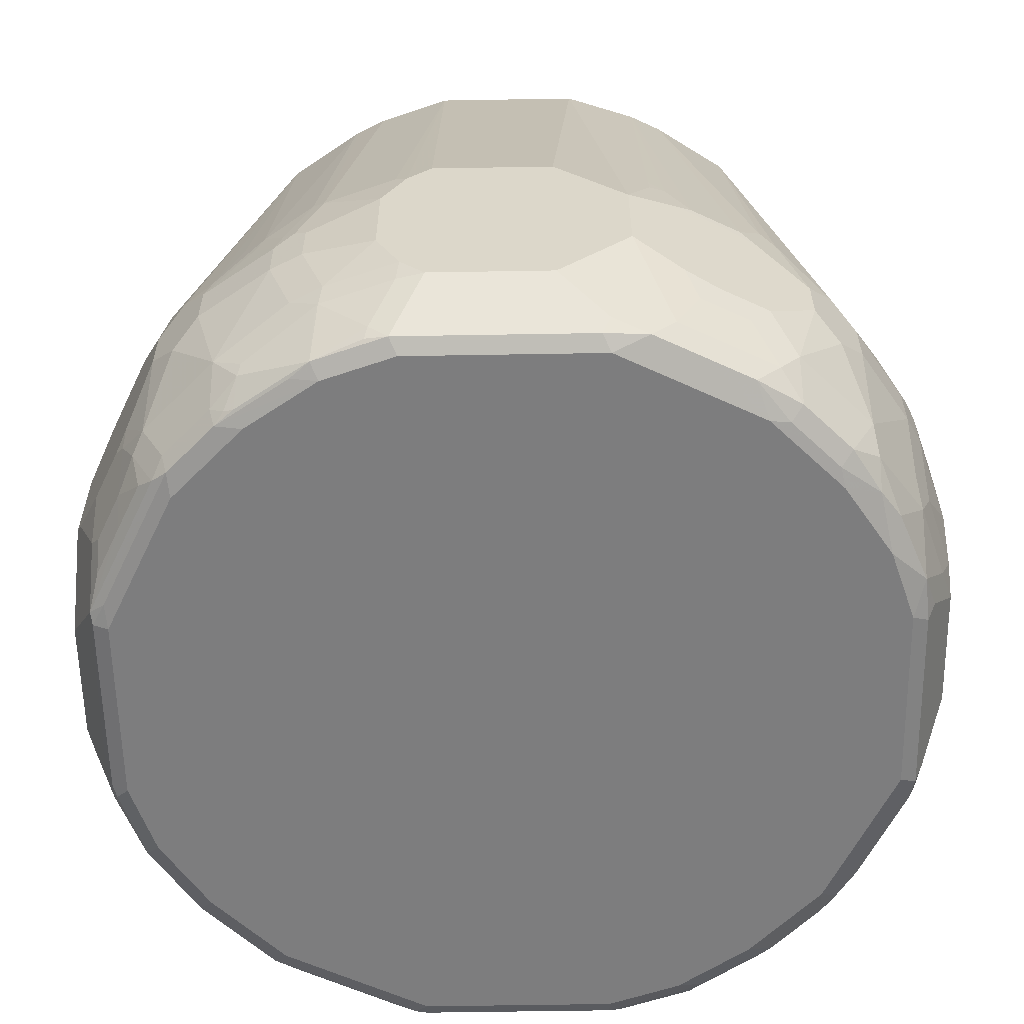
<metadata>
{"format":"obj","ext":"obj","renderer":"f3d","projection":"perspective","resolution":1024,"background":"white","views":[{"elev":-59.2,"azim":-179.0,"up":"+Y"}]}
</metadata>
<code>
v -0.1002 -0.802 -0.3609
v -0.1002 -0.7217 -0.3609
v -0.08019 -0.822 -0.3609
v -0.1202 -0.8621 -0.3408
v -0.1403 -0.822 -0.3408
v -0.1002 -0.6992 -0.3559
v -0.06012 -0.306 -0.2806
v -0.08019 -0.7017 -0.3609
v -0.1403 -0.7017 -0.3408
v -0.1202 -0.6616 -0.3408
v -0.1202 -0.6391 -0.3358
v -0.04006 -0.8621 -0.3609
v -0.07016 -0.8721 -0.3509
v -0.1303 -0.8922 -0.3308
v -0.1503 -0.852 -0.3308
v -0.167 -0.8287 -0.3275
v -0.04006 -0.6616 -0.3609
v -0.1202 -0.306 -0.2606
v 0.06012 -0.306 -0.2806
v -0.1804 -0.7017 -0.3208
v -0.1537 -0.695 -0.3341
v -0.1336 -0.6549 -0.3341
v -0.08019 -0.9022 -0.3408
v 0.06012 -0.8621 -0.3609
v -0.1704 -0.8922 -0.3107
v -0.1102 -0.9122 -0.3308
v -0.1904 -0.852 -0.3107
v -0.2071 -0.8287 -0.3074
v 0.06012 -0.6616 -0.3609
v -0.1938 -0.695 -0.314
v -0.147 -0.306 -0.2472
v 0.1202 -0.306 -0.2606
v 0.09022 -0.6716 -0.3559
v 0.08019 -0.6816 -0.3609
v -0.2071 -0.7084 -0.3074
v -0.07348 -0.9156 -0.3341
v 0.08019 -0.9022 -0.3408
v 0.08019 -0.842 -0.3609
v 0.08266 -0.8621 -0.3559
v -0.2105 -0.8922 -0.2907
v -0.1503 -0.9122 -0.3107
v -0.08019 -0.9223 -0.3208
v -0.2272 -0.8687 -0.2873
v -0.2472 -0.7886 -0.2873
v -0.2339 -0.7752 -0.294
v -0.2138 -0.6549 -0.294
v -0.2071 -0.306 -0.2071
v 0.1436 -0.306 -0.249
v 0.1503 -0.6716 -0.3358
v 0.1002 -0.7217 -0.3609
v -0.2339 -0.7351 -0.294
v -0.2272 -0.6683 -0.2873
v 0.08683 -0.9156 -0.3341
v 0.1027 -0.9022 -0.3358
v 0.1002 -0.802 -0.3609
v 0.1403 -0.842 -0.3408
v 0.1428 -0.8621 -0.3358
v 0.1228 -0.8821 -0.3358
v -0.1904 -0.9122 -0.2907
v -0.2272 -0.9089 -0.2673
v -0.2004 -0.9223 -0.2606
v 0.08019 -0.9223 -0.3208
v -0.2873 -0.8687 -0.2272
v -0.2673 -0.8086 -0.2673
v -0.2472 -0.7485 -0.2873
v -0.2673 -0.7284 -0.2673
v -0.274 -0.7151 -0.2539
v -0.294 -0.7351 -0.2339
v -0.3074 -0.7084 -0.2071
v -0.314 -0.695 -0.1938
v -0.2472 -0.306 -0.147
v 0.147 -0.306 -0.2472
v 0.1604 -0.6616 -0.3282
v 0.1804 -0.7217 -0.3282
v 0.1704 -0.7318 -0.3358
v 0.1604 -0.7418 -0.3408
v 0.1052 -0.9122 -0.3308
v 0.147 -0.9156 -0.314
v 0.1604 -0.7819 -0.3408
v 0.167 -0.842 -0.3275
v 0.1453 -0.8721 -0.3308
v 0.2272 -0.8621 -0.2873
v 0.203 -0.8821 -0.2957
v -0.2172 -0.9189 -0.2572
v -0.2372 -0.9189 -0.2372
v -0.2673 -0.9089 -0.2272
v -0.2606 -0.9223 -0.2004
v 0.1403 -0.9223 -0.3007
v -0.2907 -0.8922 -0.2105
v -0.3308 -0.8721 -0.1503
v -0.3275 -0.8487 -0.167
v -0.3074 -0.8287 -0.2071
v -0.2873 -0.7886 -0.2472
v -0.2873 -0.7485 -0.2472
v -0.3275 -0.7485 -0.1871
v -0.3341 -0.7351 -0.1737
v -0.3341 -0.675 -0.1537
v -0.2606 -0.306 -0.1202
v 0.2071 -0.306 -0.2071
v 0.2004 -0.6816 -0.3082
v 0.1871 -0.7418 -0.3275
v 0.1554 -0.9122 -0.3107
v 0.2055 -0.8922 -0.2907
v 0.2071 -0.9156 -0.274
v 0.223 -0.9172 -0.2606
v 0.1628 -0.9172 -0.3007
v 0.1871 -0.7819 -0.3275
v 0.2472 -0.7819 -0.2873
v 0.2673 -0.802 -0.2673
v 0.2873 -0.8621 -0.2272
v 0.2272 -0.9022 -0.2673
v -0.2572 -0.9189 -0.2172
v -0.2907 -0.9122 -0.1904
v -0.3007 -0.9223 -0.1403
v 0.2004 -0.9223 -0.2606
v -0.3074 -0.9089 -0.167
v -0.3408 -0.842 -0.1403
v -0.3308 -0.9122 -0.1102
v -0.3509 -0.8721 -0.09022
v -0.3275 -0.7886 -0.1871
v -0.3408 -0.7418 -0.1604
v -0.3408 -0.6816 -0.1403
v -0.3358 -0.6591 -0.1403
v -0.2806 -0.306 -0.06012
v -0.3559 -0.6591 -0.08019
v 0.2205 -0.6616 -0.2882
v 0.2472 -0.306 -0.147
v 0.2873 -0.6616 -0.2272
v 0.2673 -0.7217 -0.2673
v 0.2406 -0.7217 -0.2882
v 0.2071 -0.7017 -0.3074
v 0.2472 -0.7418 -0.2873
v 0.2155 -0.9122 -0.2706
v 0.2673 -0.9022 -0.2272
v 0.2631 -0.9172 -0.2205
v 0.2606 -0.9223 -0.2004
v 0.2873 -0.7819 -0.2472
v 0.3074 -0.822 -0.2071
v 0.3082 -0.842 -0.2004
v 0.2957 -0.8721 -0.2105
v -0.3208 -0.9223 -0.08019
v -0.3408 -0.7819 -0.1604
v -0.3609 -0.842 -0.08019
v -0.3609 -0.802 -0.1002
v -0.3341 -0.9156 -0.07348
v -0.3408 -0.9022 -0.08019
v -0.3609 -0.8621 -0.06012
v -0.3609 -0.7217 -0.1002
v -0.3609 -0.6816 -0.08019
v -0.2806 -0.306 0.06012
v -0.3609 -0.6616 -0.06012
v 0.2522 -0.306 -0.1371
v 0.3157 -0.6816 -0.1829
v 0.2957 -0.6415 -0.203
v 0.3074 -0.7017 -0.2071
v 0.2873 -0.7418 -0.2472
v 0.2756 -0.9122 -0.2105
v 0.2832 -0.9172 -0.1804
v 0.3208 -0.9223 -0.08019
v 0.294 -0.7819 -0.2339
v 0.3358 -0.832 -0.1503
v 0.3157 -0.832 -0.1904
v 0.3082 -0.8821 -0.1804
v 0.2882 -0.9022 -0.2004
v -0.3208 -0.9223 0.08019
v -0.3341 -0.9156 0.08683
v -0.3408 -0.9022 0.08019
v -0.3609 -0.8621 0.04006
v -0.2606 -0.306 0.1202
v -0.3609 -0.6616 0.04006
v -0.3609 -0.7017 0.08019
v -0.3609 -0.7217 0.1002
v -0.3559 -0.7117 0.1102
v -0.3358 -0.6515 0.1303
v 0.2606 -0.306 -0.1202
v 0.3358 -0.6816 -0.1428
v 0.3408 -0.7017 -0.1403
v 0.294 -0.7418 -0.2339
v 0.2957 -0.9122 -0.1704
v 0.3358 -0.9122 -0.09022
v 0.3032 -0.9172 -0.1403
v 0.3232 -0.9172 -0.1002
v 0.3341 -0.9156 -0.08019
v 0.3208 -0.9223 0.08019
v 0.3559 -0.812 -0.1102
v 0.3358 -0.8721 -0.1303
v 0.3082 -0.9022 -0.1604
v 0.3282 -0.8821 -0.1403
v -0.294 -0.9156 0.167
v -0.2606 -0.9223 0.2004
v -0.3308 -0.9122 0.1052
v -0.3358 -0.9022 0.1027
v -0.3559 -0.8621 0.0626
v -0.3609 -0.822 0.08019
v -0.249 -0.306 0.1436
v -0.3358 -0.6917 0.1503
v -0.3609 -0.802 0.1002
v 0.2806 -0.306 -0.06012
v 0.3358 -0.6415 -0.1228
v 0.3559 -0.7017 -0.1027
v 0.3609 -0.7217 -0.1002
v 0.3408 -0.9022 0.08019
v 0.3341 -0.9156 0.08019
v 0.3282 -0.9022 -0.1202
v 0.3559 -0.832 -0.09022
v 0.3609 -0.8621 -0.04006
v 0.3007 -0.9223 0.1403
v 0.3308 -0.9172 0.09022
v 0.3609 -0.802 -0.1002
v -0.274 -0.9156 0.2071
v -0.2606 -0.9172 0.223
v -0.2004 -0.9223 0.2606
v -0.3308 -0.8922 0.1253
v -0.3107 -0.9122 0.1453
v -0.3358 -0.8821 0.1228
v -0.3559 -0.822 0.1027
v -0.2472 -0.306 0.147
v -0.3157 -0.6917 0.1904
v -0.3074 -0.7017 0.2071
v -0.3408 -0.822 0.1403
v 0.2806 -0.306 0.06012
v 0.3609 -0.6616 -0.04006
v 0.3609 -0.7017 -0.08019
v 0.3358 -0.9047 0.1002
v 0.3609 -0.8621 0.06012
v 0.3609 -0.822 -0.08019
v 0.3107 -0.9172 0.1503
v 0.2606 -0.9223 0.2004
v -0.2706 -0.9122 0.2155
v -0.2907 -0.8922 0.2055
v -0.2907 -0.9122 0.1854
v -0.2205 -0.9172 0.2631
v -0.2272 -0.9022 0.2673
v -0.2673 -0.9022 0.2272
v -0.1403 -0.9223 0.3007
v -0.1604 -0.9172 0.3032
v -0.3107 -0.8922 0.1654
v -0.3358 -0.842 0.1428
v -0.2957 -0.8821 0.203
v -0.3157 -0.842 0.1829
v -0.3082 -0.6816 0.2004
v -0.2957 -0.6515 0.2105
v -0.2873 -0.6616 0.2272
v -0.2071 -0.306 0.2071
v -0.294 -0.7418 0.2339
v -0.2873 -0.7418 0.2472
v -0.3074 -0.822 0.2071
v 0.2606 -0.306 0.1202
v 0.3509 -0.6515 0.09022
v 0.3609 -0.6816 0.08019
v 0.3609 -0.6616 0.06012
v 0.3559 -0.8646 0.08019
v 0.3358 -0.8646 0.1403
v 0.314 -0.9089 0.1537
v 0.3609 -0.842 0.08019
v 0.2907 -0.8871 0.2105
v 0.274 -0.9089 0.2138
v 0.2706 -0.9172 0.2105
v 0.2506 -0.9172 0.2305
v 0.2004 -0.9223 0.2606
v -0.2873 -0.8621 0.2272
v -0.2105 -0.9122 0.2756
v -0.2272 -0.8621 0.2873
v -0.1403 -0.9156 0.314
v -0.08019 -0.9223 0.3208
v -0.1503 -0.9122 0.3157
v -0.2673 -0.7217 0.2673
v -0.2071 -0.7017 0.3074
v -0.147 -0.306 0.2472
v -0.2472 -0.6616 0.2673
v -0.2272 -0.6816 0.2873
v -0.294 -0.7819 0.2339
v -0.2873 -0.7819 0.2472
v 0.2555 -0.306 0.1306
v 0.3308 -0.6515 0.1503
v 0.3609 -0.7217 0.1002
v 0.3408 -0.6816 0.1403
v 0.3408 -0.842 0.1403
v 0.3341 -0.8487 0.1537
v 0.3308 -0.8671 0.1503
v 0.3609 -0.802 0.1002
v 0.294 -0.8687 0.2138
v 0.2873 -0.8554 0.2272
v 0.2506 -0.8871 0.2506
v 0.2138 -0.9089 0.274
v 0.2305 -0.9172 0.2506
v 0.2105 -0.9172 0.2706
v 0.1704 -0.9172 0.2907
v 0.09022 -0.9172 0.3308
v 0.08019 -0.9223 0.3208
v -0.2673 -0.802 0.2673
v -0.2004 -0.9022 0.2882
v -0.2105 -0.8721 0.2957
v -0.2472 -0.7819 0.2873
v -0.2004 -0.842 0.3082
v -0.1871 -0.7819 0.3275
v -0.08019 -0.9156 0.3341
v -0.1303 -0.8721 0.3358
v -0.1503 -0.852 0.3358
v -0.1604 -0.8621 0.3282
v -0.09022 -0.9122 0.3358
v -0.2472 -0.7418 0.2873
v -0.1871 -0.7418 0.3275
v -0.167 -0.6816 0.3275
v -0.1428 -0.6616 0.3358
v -0.1371 -0.306 0.2522
v 0.2472 -0.306 0.147
v 0.3275 -0.675 0.167
v 0.3408 -0.7418 0.1604
v 0.3408 -0.7819 0.1604
v 0.3341 -0.7886 0.1737
v 0.3275 -0.7752 0.1871
v 0.2673 -0.7953 0.2673
v 0.2272 -0.8554 0.2873
v 0.294 -0.7886 0.2339
v 0.2873 -0.7752 0.2472
v 0.2105 -0.8871 0.2907
v 0.1904 -0.9072 0.2907
v 0.1503 -0.9072 0.3107
v 0.1102 -0.9072 0.3308
v 0.1002 -0.9047 0.3358
v 0.08019 -0.9156 0.3341
v -0.1804 -0.802 0.3282
v -0.1704 -0.7919 0.3358
v -0.07016 -0.8721 0.3559
v -0.09022 -0.852 0.3559
v -0.1002 -0.802 0.3609
v 0.08019 -0.9022 0.3408
v -0.1604 -0.7418 0.3408
v -0.1403 -0.6816 0.3408
v -0.08266 -0.6616 0.3559
v -0.1202 -0.306 0.2606
v 0.3074 -0.695 0.2071
v 0.2071 -0.306 0.2071
v 0.3275 -0.7351 0.1871
v 0.2472 -0.7752 0.2873
v 0.2339 -0.7886 0.294
v 0.2071 -0.8153 0.3074
v 0.2138 -0.8687 0.294
v 0.2873 -0.7351 0.2472
v 0.1704 -0.8871 0.3107
v 0.1303 -0.8871 0.3308
v 0.08019 -0.8445 0.3559
v 0.06012 -0.8646 0.3559
v 0.04006 -0.8621 0.3609
v 0.1202 -0.8846 0.3358
v -0.1604 -0.7819 0.3408
v -0.06012 -0.8621 0.3609
v -0.08019 -0.842 0.3609
v -0.1002 -0.7217 0.3609
v -0.08019 -0.6816 0.3609
v -0.06012 -0.6616 0.3609
v -0.06012 -0.306 0.2806
v 0.2873 -0.675 0.2272
v 0.147 -0.306 0.2472
v 0.2272 -0.6549 0.2873
v 0.2673 -0.7151 0.2673
v 0.2673 -0.6549 0.2472
v 0.2472 -0.7351 0.2873
v 0.2339 -0.7485 0.294
v 0.1804 -0.822 0.3208
v 0.1938 -0.8287 0.314
v 0.1537 -0.8287 0.3341
v 0.1336 -0.8687 0.3341
v 0.08019 -0.822 0.3609
v 0.1002 -0.8245 0.3559
v 0.1202 -0.8621 0.3408
v 0.04006 -0.6616 0.3609
v 0.06012 -0.306 0.2806
v 0.1306 -0.306 0.2555
v 0.1904 -0.6716 0.3107
v 0.2105 -0.6315 0.2907
v 0.2071 -0.695 0.3074
v 0.1403 -0.822 0.3408
v 0.1002 -0.802 0.3609
v 0.08019 -0.7017 0.3609
v 0.1002 -0.7217 0.3609
v 0.1303 -0.6315 0.3308
v 0.1202 -0.306 0.2606
v 0.1503 -0.6716 0.3308
v 0.167 -0.695 0.3275
v 0.1403 -0.7017 0.3408
f 1 2 8
f 227 256 257
f 227 257 258
f 227 258 228
f 228 258 259
f 228 259 286
f 228 286 260
f 229 234 230
f 230 239 237
f 230 234 261
f 230 261 239
f 232 236 266
f 232 266 262
f 232 262 233
f 233 262 293
f 233 293 263
f 233 263 261
f 233 261 234
f 235 264 236
f 235 265 297
f 227 254 256
f 225 255 252
f 224 254 227
f 224 253 254
f 215 238 220
f 215 220 216
f 215 237 239
f 215 239 240
f 215 240 238
f 217 218 241
f 217 241 242
f 217 242 243
f 217 243 244
f 235 297 264
f 218 219 241
f 219 246 243
f 219 243 241
f 220 238 240
f 220 240 247
f 221 248 249
f 221 249 250
f 221 250 251
f 224 225 252
f 224 252 253
f 219 245 246
f 236 264 266
f 239 261 247
f 239 247 240
f 253 280 254
f 254 280 256
f 255 281 278
f 256 280 282
f 256 282 283
f 256 283 284
f 256 284 257
f 257 259 258
f 257 284 285
f 253 279 280
f 257 285 286
f 260 287 288
f 260 288 289
f 260 289 290
f 260 286 287
f 261 263 291
f 261 291 273
f 262 266 292
f 262 292 293
f 263 294 291
f 257 286 259
f 214 230 237
f 253 278 279
f 252 255 278
f 241 243 242
f 243 246 267
f 243 267 244
f 244 268 269
f 244 267 270
f 244 270 271
f 244 271 268
f 245 272 273
f 245 273 246
f 252 278 253
f 246 273 291
f 246 294 302
f 246 302 267
f 247 261 273
f 247 273 272
f 248 274 275
f 248 275 249
f 249 275 277
f 249 277 250
f 250 277 276
f 246 291 294
f 263 293 295
f 214 231 230
f 212 236 232
f 176 199 177
f 177 199 200
f 177 200 201
f 179 187 180
f 180 202 203
f 180 203 183
f 180 183 182
f 180 182 181
f 180 187 204
f 180 204 188
f 180 188 186
f 180 186 205
f 180 205 226
f 180 226 206
f 180 206 225
f 180 225 202
f 184 203 208
f 184 208 227
f 184 227 207
f 175 199 176
f 175 198 199
f 173 196 174
f 172 196 173
f 163 188 204
f 163 204 187
f 165 189 166
f 165 190 210
f 165 210 189
f 166 189 191
f 166 191 192
f 166 192 167
f 167 192 193
f 185 209 226
f 167 193 168
f 168 216 194
f 169 174 196
f 169 196 195
f 172 197 220
f 172 220 247
f 172 247 272
f 172 272 245
f 172 245 219
f 172 219 196
f 168 193 216
f 185 226 205
f 185 205 186
f 189 210 214
f 201 276 281
f 201 281 255
f 201 255 225
f 201 225 206
f 201 206 226
f 201 226 209
f 202 224 203
f 202 225 224
f 203 224 208
f 201 250 276
f 207 227 228
f 210 211 229
f 210 229 230
f 210 230 231
f 210 231 214
f 211 232 233
f 211 233 234
f 211 234 229
f 211 212 232
f 212 235 236
f 208 224 227
f 213 237 215
f 201 251 250
f 201 223 222
f 189 214 191
f 190 211 210
f 190 212 211
f 191 213 215
f 191 215 192
f 191 214 237
f 191 237 213
f 192 215 193
f 193 215 216
f 201 222 251
f 194 216 197
f 195 218 217
f 196 219 218
f 197 216 220
f 198 221 251
f 198 251 222
f 198 222 223
f 198 223 201
f 198 201 200
f 198 200 199
f 195 196 218
f 263 295 296
f 263 296 294
f 264 297 301
f 327 329 347
f 329 350 330
f 330 350 351
f 331 351 352
f 331 352 353
f 331 353 332
f 333 354 357
f 333 357 340
f 333 340 335
f 333 334 354
f 334 355 356
f 334 356 357
f 334 357 358
f 334 358 354
f 336 359 360
f 336 360 337
f 337 360 373
f 337 373 381
f 337 381 382
f 327 350 329
f 327 351 350
f 327 352 351
f 327 368 352
f 317 319 318
f 319 341 342
f 319 342 320
f 320 342 321
f 321 343 344
f 321 344 345
f 321 345 328
f 321 328 322
f 321 342 346
f 337 382 377
f 321 346 343
f 325 348 349
f 325 349 326
f 327 349 348
f 327 348 345
f 327 345 365
f 327 365 375
f 327 375 377
f 327 377 376
f 327 376 368
f 324 327 347
f 337 377 375
f 337 375 374
f 337 374 361
f 359 373 360
f 361 374 363
f 361 363 362
f 363 374 367
f 363 367 364
f 366 367 375
f 367 374 375
f 368 376 369
f 369 376 377
f 356 373 359
f 369 377 378
f 370 379 380
f 370 380 371
f 371 373 372
f 371 380 373
f 373 380 381
f 377 382 378
f 378 382 380
f 378 380 379
f 380 382 381
f 369 378 379
f 317 341 319
f 356 372 373
f 355 372 356
f 337 361 338
f 338 361 362
f 338 362 339
f 339 362 363
f 339 363 364
f 339 364 342
f 339 342 341
f 342 364 346
f 343 365 345
f 356 359 357
f 343 345 344
f 343 366 375
f 343 375 365
f 346 364 367
f 346 367 366
f 352 368 369
f 352 369 353
f 354 358 357
f 355 370 371
f 355 371 372
f 343 346 366
f 317 339 341
f 314 339 317
f 314 338 339
f 278 310 311
f 278 311 279
f 278 281 310
f 279 311 282
f 279 282 280
f 282 311 312
f 282 312 283
f 283 313 314
f 283 314 284
f 277 335 309
f 283 312 315
f 283 316 313
f 284 314 317
f 284 317 285
f 285 317 318
f 285 318 287
f 285 287 286
f 287 318 319
f 287 319 288
f 288 319 289
f 283 315 316
f 289 320 321
f 277 308 335
f 276 277 309
f 264 301 266
f 265 290 322
f 265 322 297
f 266 298 299
f 266 299 300
f 266 300 293
f 266 293 292
f 266 301 325
f 266 325 298
f 276 309 310
f 267 302 268
f 267 271 270
f 268 303 304
f 268 304 269
f 268 302 303
f 269 304 305
f 269 305 306
f 274 307 275
f 275 308 277
f 275 307 308
f 267 268 271
f 163 186 188
f 289 321 322
f 289 319 320
f 305 330 351
f 305 351 331
f 305 331 332
f 305 332 306
f 307 333 308
f 307 334 333
f 308 333 335
f 309 335 312
f 309 312 310
f 304 330 305
f 310 312 311
f 312 340 316
f 312 316 315
f 313 336 314
f 313 316 340
f 313 340 357
f 313 357 359
f 313 359 336
f 314 336 337
f 314 337 338
f 312 335 340
f 289 322 290
f 303 330 304
f 301 348 325
f 293 300 295
f 294 296 303
f 294 303 302
f 295 300 323
f 295 323 296
f 296 323 324
f 296 324 347
f 296 347 329
f 296 329 303
f 303 329 330
f 297 322 301
f 298 326 299
f 299 324 300
f 299 326 349
f 299 349 327
f 299 327 324
f 300 324 323
f 301 322 328
f 301 328 345
f 301 345 348
f 298 325 326
f 163 187 164
f 276 310 281
f 161 185 186
f 38 55 56
f 38 56 57
f 38 57 39
f 39 57 58
f 39 58 54
f 40 59 60
f 40 60 43
f 41 61 59
f 42 62 88
f 42 88 115
f 42 115 136
f 42 136 159
f 42 159 184
f 42 184 207
f 42 207 228
f 42 228 260
f 42 260 290
f 42 290 265
f 42 265 235
f 37 54 53
f 36 62 42
f 36 53 62
f 35 52 46
f 24 38 39
f 24 39 54
f 24 54 37
f 25 41 59
f 25 59 40
f 26 36 42
f 26 42 61
f 26 61 41
f 27 40 28
f 42 235 212
f 28 40 43
f 28 44 45
f 30 35 46
f 30 46 31
f 31 46 47
f 32 48 49
f 32 49 33
f 33 49 50
f 33 50 34
f 35 51 52
f 28 43 44
f 42 212 190
f 42 190 165
f 42 165 141
f 49 75 76
f 49 76 50
f 50 76 79
f 50 79 55
f 51 65 52
f 52 65 66
f 53 54 77
f 53 77 78
f 53 78 62
f 49 74 75
f 54 58 78
f 55 79 56
f 56 79 107
f 56 107 80
f 56 80 57
f 57 81 78
f 57 78 58
f 57 80 82
f 57 82 83
f 57 83 81
f 54 78 77
f 23 53 36
f 49 73 74
f 48 72 73
f 42 141 114
f 42 114 87
f 42 87 61
f 43 60 86
f 43 86 63
f 43 63 64
f 43 64 44
f 44 64 93
f 44 93 94
f 48 73 49
f 44 94 66
f 44 65 51
f 44 51 45
f 46 52 47
f 47 52 66
f 47 66 67
f 47 67 68
f 47 68 69
f 47 69 70
f 47 70 71
f 44 66 65
f 59 61 84
f 23 37 53
f 20 35 30
f 2 11 6
f 3 12 13
f 3 13 4
f 4 14 15
f 4 15 5
f 4 13 23
f 4 23 14
f 5 15 16
f 6 11 7
f 7 17 8
f 7 11 18
f 7 18 31
f 7 31 47
f 7 47 71
f 7 71 98
f 7 98 124
f 7 124 150
f 7 150 169
f 7 169 195
f 2 10 11
f 2 9 10
f 2 7 8
f 2 6 7
f 161 186 163
f 1 8 17
f 1 17 29
f 1 29 34
f 1 34 50
f 1 50 55
f 1 55 38
f 1 38 24
f 1 24 12
f 7 195 217
f 1 12 3
f 1 4 5
f 1 5 16
f 1 16 28
f 1 28 45
f 1 45 51
f 1 51 35
f 1 35 20
f 1 20 9
f 1 9 2
f 1 3 4
f 7 217 244
f 7 244 269
f 7 269 306
f 9 21 22
f 9 22 10
f 10 22 11
f 11 22 18
f 12 23 13
f 12 24 37
f 12 37 23
f 14 25 15
f 14 23 26
f 9 30 21
f 14 26 41
f 15 25 40
f 15 40 27
f 15 28 16
f 18 22 21
f 18 21 30
f 18 30 31
f 19 32 33
f 19 33 34
f 19 34 29
f 14 41 25
f 23 36 26
f 9 20 30
f 7 19 29
f 7 306 332
f 7 332 353
f 7 353 369
f 7 369 379
f 7 379 370
f 7 370 355
f 7 355 334
f 7 334 307
f 7 307 274
f 7 29 17
f 7 274 248
f 7 221 198
f 7 198 175
f 7 175 152
f 7 152 127
f 7 127 99
f 7 99 72
f 7 72 48
f 7 48 32
f 7 32 19
f 7 248 221
f 59 84 60
f 15 27 28
f 60 84 85
f 124 170 150
f 125 149 151
f 127 152 153
f 127 153 154
f 127 154 128
f 128 154 155
f 128 155 156
f 128 156 129
f 129 132 130
f 124 151 170
f 130 132 131
f 135 157 179
f 135 179 158
f 135 158 136
f 136 158 181
f 136 181 159
f 137 156 178
f 137 178 160
f 137 160 138
f 138 160 178
f 134 157 135
f 138 178 155
f 124 125 151
f 122 149 125
f 109 137 110
f 110 137 138
f 110 138 139
f 110 139 140
f 110 140 157
f 110 157 134
f 113 114 116
f 114 141 118
f 114 118 116
f 122 125 123
f 117 143 144
f 118 145 146
f 118 146 119
f 118 141 145
f 119 147 143
f 119 146 147
f 121 142 144
f 121 144 148
f 121 148 122
f 122 148 149
f 117 144 142
f 108 137 109
f 138 155 177
f 138 201 209
f 150 170 171
f 150 171 172
f 150 172 173
f 150 173 174
f 150 174 169
f 152 175 176
f 152 176 153
f 153 176 177
f 153 177 155
f 146 168 147
f 153 155 154
f 157 164 187
f 157 187 179
f 158 179 180
f 158 180 181
f 159 181 182
f 159 182 183
f 159 183 203
f 60 85 86
f 159 203 184
f 155 178 156
f 138 177 201
f 146 167 168
f 145 166 167
f 138 185 161
f 138 161 162
f 138 162 139
f 139 162 161
f 139 161 163
f 139 163 140
f 140 163 164
f 140 164 157
f 141 165 166
f 145 167 146
f 141 166 145
f 143 168 194
f 143 194 197
f 143 197 172
f 143 172 171
f 143 171 170
f 143 170 151
f 143 151 149
f 143 149 148
f 143 148 144
f 143 147 168
f 108 156 137
f 138 209 185
f 108 132 129
f 75 107 79
f 75 79 76
f 78 81 83
f 78 83 102
f 78 102 103
f 78 103 104
f 78 104 105
f 78 105 106
f 78 106 88
f 75 101 107
f 80 107 82
f 82 109 110
f 82 110 134
f 82 134 111
f 82 111 103
f 82 103 83
f 82 107 108
f 83 103 102
f 85 87 112
f 85 112 86
f 82 108 109
f 86 112 113
f 74 100 101
f 72 100 73
f 61 87 85
f 61 85 84
f 108 129 156
f 62 78 88
f 63 89 90
f 63 90 91
f 63 91 92
f 63 92 93
f 63 93 64
f 73 100 74
f 63 86 89
f 66 68 67
f 68 94 95
f 68 95 69
f 69 95 96
f 69 96 70
f 70 96 97
f 70 97 71
f 71 97 98
f 72 99 100
f 66 94 68
f 86 113 89
f 74 101 75
f 87 113 112
f 98 125 124
f 99 126 100
f 99 127 128
f 99 128 129
f 99 129 130
f 99 130 126
f 100 126 130
f 100 131 101
f 101 131 132
f 101 132 108
f 101 108 107
f 103 133 104
f 103 111 133
f 104 133 105
f 105 111 134
f 105 134 135
f 87 114 113
f 105 135 136
f 105 136 115
f 98 123 125
f 97 123 98
f 100 130 131
f 105 133 111
f 88 105 115
f 97 122 123
f 89 113 116
f 89 116 90
f 90 117 91
f 90 116 118
f 90 118 119
f 90 143 117
f 91 117 142
f 91 142 120
f 90 119 143
f 91 120 92
f 96 122 97
f 95 121 96
f 95 142 121
f 95 120 142
f 96 121 122
f 93 120 95
f 92 120 93
f 93 95 94
f 88 106 105

</code>
